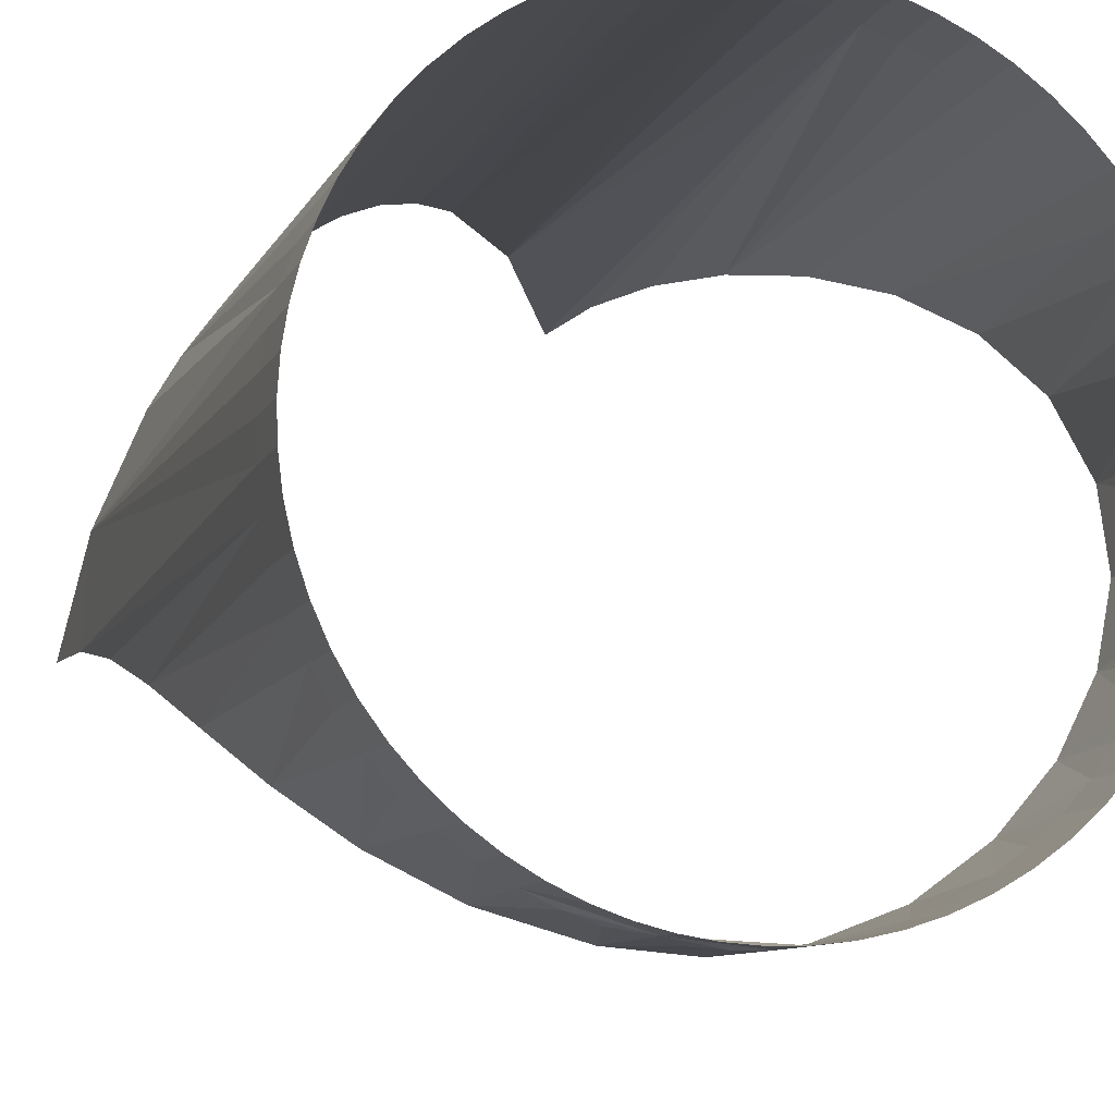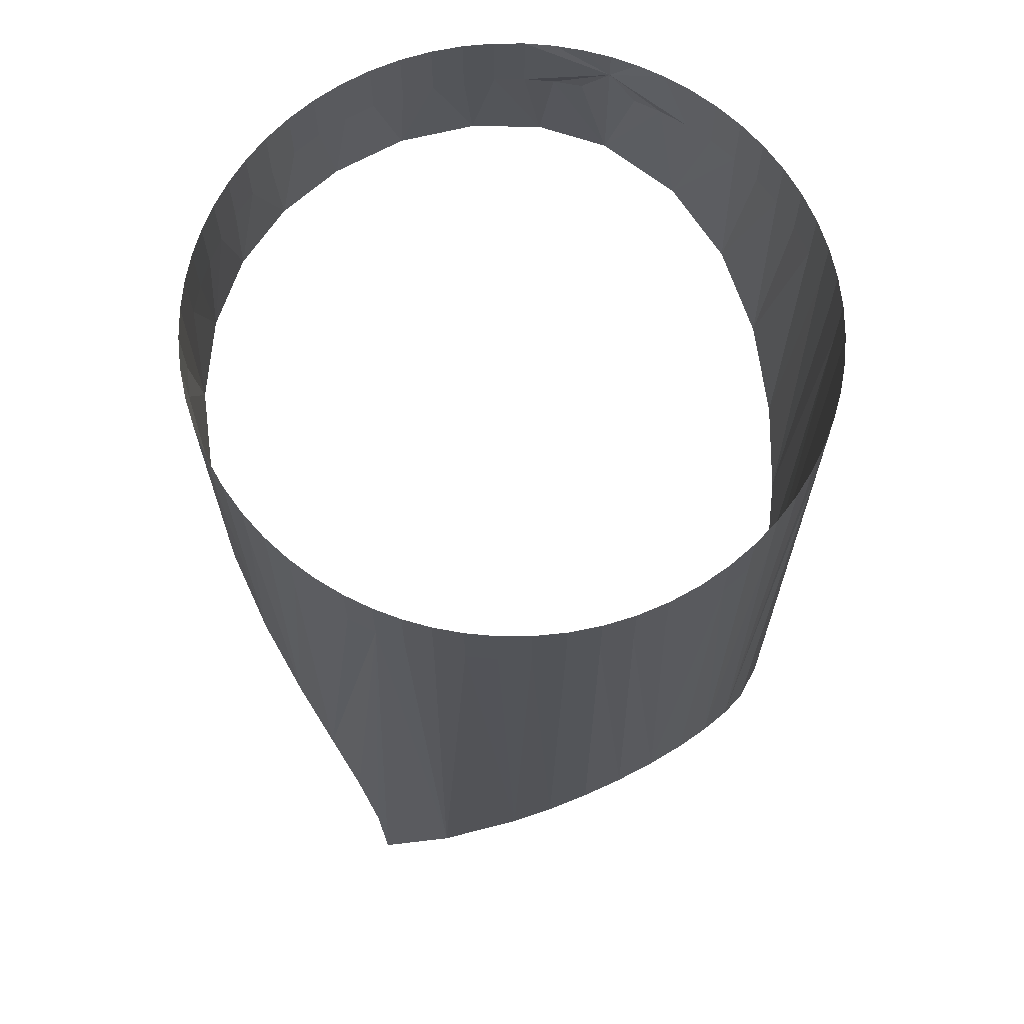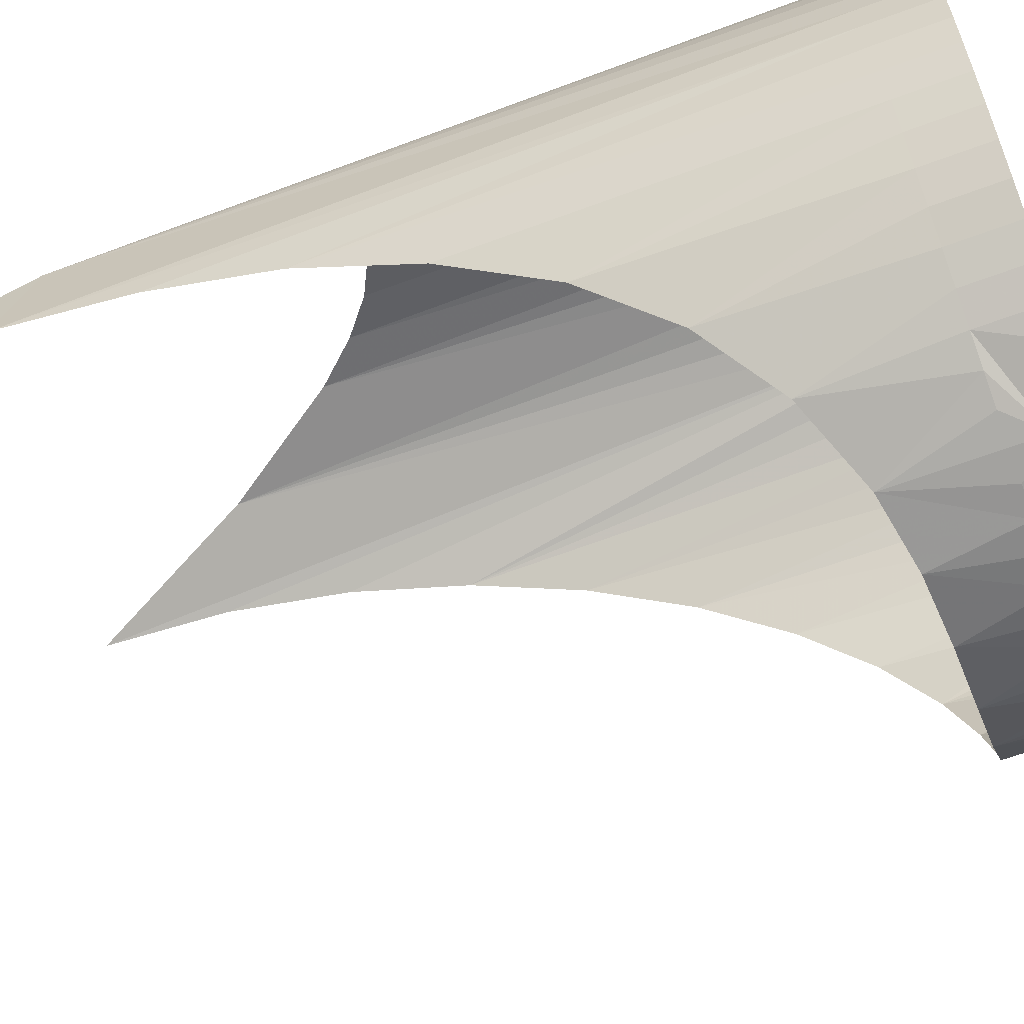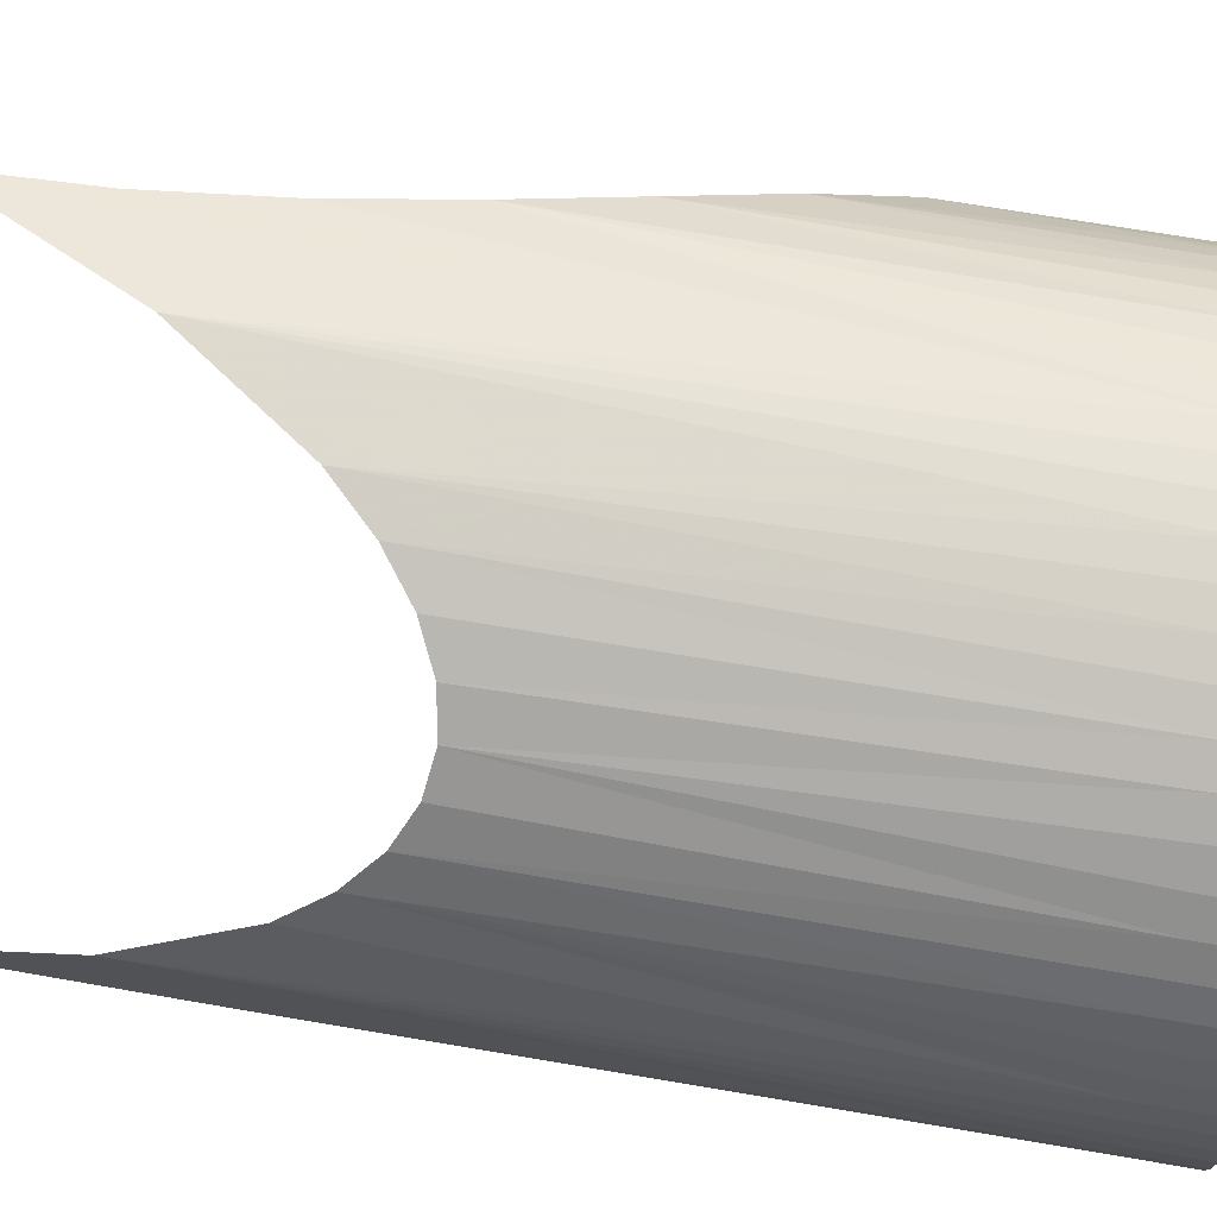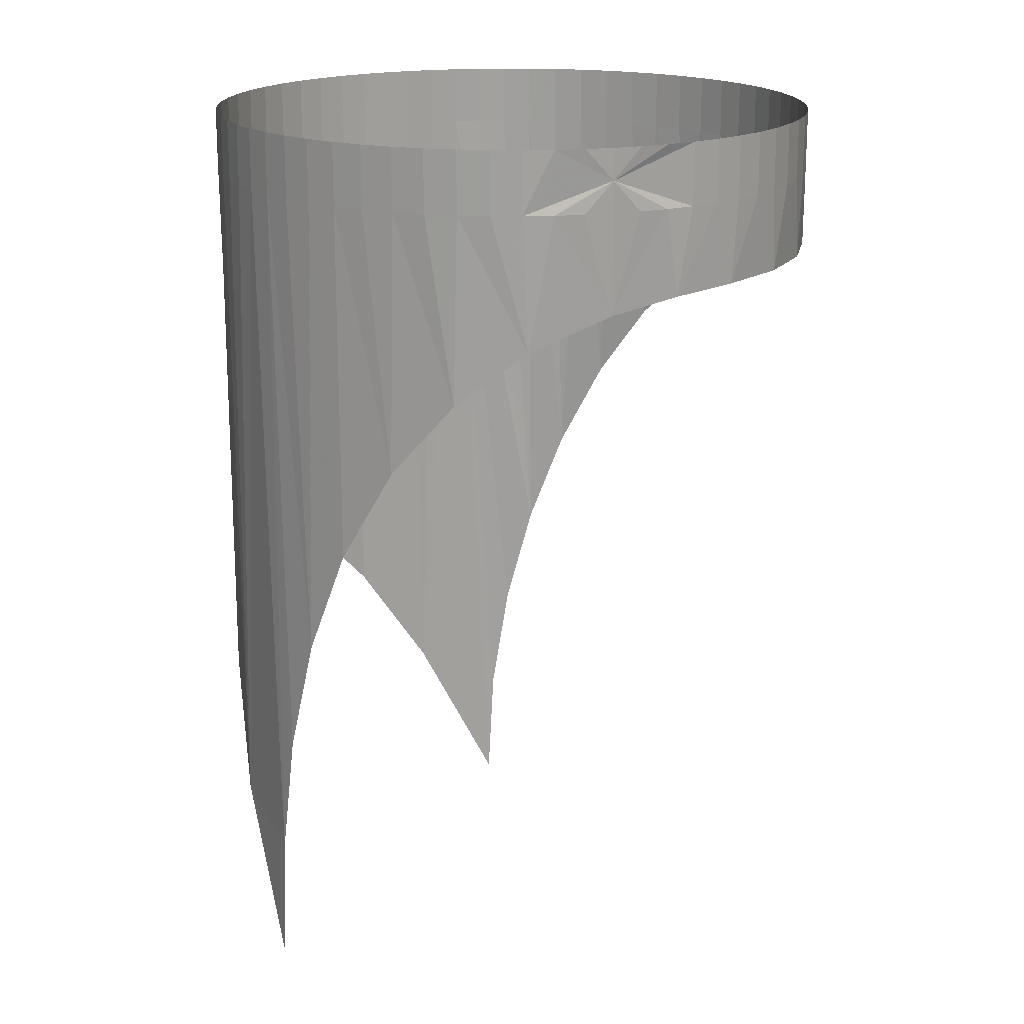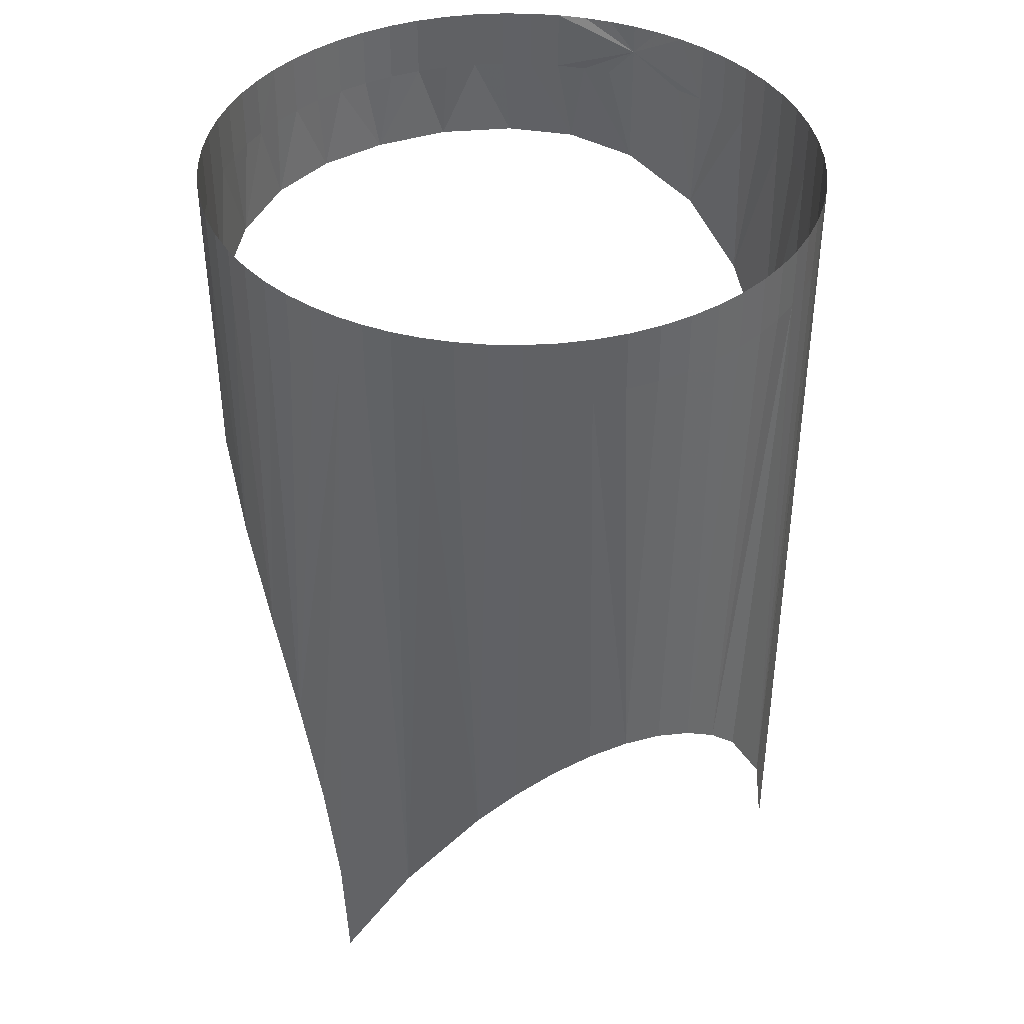
<metadata>
{"format":"obj","ext":"obj","renderer":"f3d","projection":"perspective","resolution":1024,"background":"white","views":[{"elev":-9.5,"azim":163.2,"up":"+Z"},{"elev":67.1,"azim":6.6,"up":"+Y"},{"elev":-64.1,"azim":110.6,"up":"+Z"},{"elev":71.9,"azim":99.6,"up":"+Z"},{"elev":18.4,"azim":150.4,"up":"+Y"},{"elev":40.2,"azim":13.8,"up":"+Y"}]}
</metadata>
<code>
v -0.2816 -0.7306 -0.3075
v -0.2797 -0.7328 -0.307
v -0.2816 -0.74 -0.3075
v -0.2777 -0.7328 -0.3063
v -0.2836 -0.7328 -0.3078
v -0.2758 -0.7328 -0.3053
v -0.2761 -0.7423 -0.3056
v -0.2857 -0.7328 -0.3079
v -0.2777 -0.7284 -0.3063
v -0.2867 -0.739 -0.308
v -0.2878 -0.7328 -0.3079
v -0.2758 -0.7284 -0.3053
v -0.2797 -0.7284 -0.307
v -0.2739 -0.7328 -0.3042
v -0.2878 -0.7284 -0.3079
v -0.2816 -0.7284 -0.3075
v -0.2721 -0.7328 -0.3029
v -0.29 -0.7328 -0.3076
v -0.2857 -0.7284 -0.3079
v -0.29 -0.7284 -0.3076
v -0.2739 -0.7284 -0.3042
v -0.2836 -0.7284 -0.3078
v -0.2718 -0.7462 -0.3027
v -0.2917 -0.7388 -0.3073
v -0.2704 -0.7328 -0.3014
v -0.2721 -0.7284 -0.3029
v -0.2922 -0.7328 -0.3072
v -0.2922 -0.7284 -0.3072
v -0.2689 -0.7328 -0.2997
v -0.2944 -0.7328 -0.3064
v -0.2689 -0.7284 -0.2997
v -0.2686 -0.7515 -0.2993
v -0.2704 -0.7284 -0.3014
v -0.2968 -0.7387 -0.3053
v -0.2944 -0.7284 -0.3064
v -0.2675 -0.7284 -0.2978
v -0.2675 -0.7328 -0.2978
v -0.2965 -0.7328 -0.3055
v -0.2965 -0.7284 -0.3055
v -0.2663 -0.7328 -0.2958
v -0.2985 -0.7328 -0.3043
v -0.2663 -0.7284 -0.2958
v -0.2663 -0.7584 -0.2958
v -0.2985 -0.7284 -0.3043
v -0.3013 -0.7387 -0.3022
v -0.2654 -0.7284 -0.2937
v -0.3003 -0.7328 -0.303
v -0.3003 -0.7284 -0.303
v -0.2654 -0.7328 -0.2937
v -0.302 -0.7328 -0.3015
v -0.2646 -0.7284 -0.2915
v -0.265 -0.7663 -0.2927
v -0.3035 -0.7328 -0.2998
v -0.302 -0.7284 -0.3015
v -0.2646 -0.7328 -0.2915
v -0.3046 -0.7387 -0.2983
v -0.2642 -0.7284 -0.2893
v -0.2642 -0.7328 -0.2893
v -0.3049 -0.7328 -0.298
v -0.3035 -0.7284 -0.2998
v -0.2643 -0.7749 -0.2902
v -0.306 -0.7328 -0.2961
v -0.2639 -0.7284 -0.2872
v -0.264 -0.7842 -0.2886
v -0.307 -0.7389 -0.2938
v -0.3049 -0.7284 -0.298
v -0.2639 -0.7328 -0.2872
v -0.3069 -0.7328 -0.2941
v -0.306 -0.7284 -0.2961
v -0.2638 -0.7284 -0.285
v -0.2641 -0.7819 -0.2818
v -0.3069 -0.7284 -0.2941
v -0.2638 -0.7328 -0.285
v -0.264 -0.7939 -0.288
v -0.3076 -0.7328 -0.2922
v -0.264 -0.7284 -0.283
v -0.264 -0.7328 -0.283
v -0.3076 -0.7284 -0.2922
v -0.3083 -0.7397 -0.289
v -0.2643 -0.7328 -0.281
v -0.3081 -0.7328 -0.2903
v -0.2643 -0.7284 -0.281
v -0.2648 -0.7284 -0.279
v -0.3081 -0.7284 -0.2903
v -0.3084 -0.7328 -0.2883
v -0.2648 -0.7328 -0.279
v -0.3085 -0.7328 -0.2862
v -0.2655 -0.7284 -0.2771
v -0.2658 -0.7733 -0.2762
v -0.3084 -0.7284 -0.2883
v -0.3085 -0.7414 -0.2839
v -0.2655 -0.7328 -0.2771
v -0.2672 -0.7703 -0.2737
v -0.3085 -0.7284 -0.2841
v -0.3085 -0.7284 -0.2862
v -0.2664 -0.7284 -0.2751
v -0.3082 -0.7328 -0.2819
v -0.2664 -0.7328 -0.2751
v -0.3082 -0.7284 -0.2819
v -0.3077 -0.7328 -0.2797
v -0.2675 -0.7284 -0.2733
v -0.2675 -0.7328 -0.2733
v -0.3075 -0.7446 -0.2789
v -0.2688 -0.7682 -0.2714
v -0.3077 -0.7284 -0.2797
v -0.307 -0.7328 -0.2775
v -0.2688 -0.7284 -0.2715
v -0.2688 -0.7328 -0.2715
v -0.306 -0.7328 -0.2754
v -0.2703 -0.7328 -0.2698
v -0.307 -0.7284 -0.2775
v -0.3057 -0.749 -0.2747
v -0.2703 -0.7284 -0.2698
v -0.2708 -0.7669 -0.2693
v -0.3049 -0.7328 -0.2734
v -0.306 -0.7284 -0.2754
v -0.272 -0.7328 -0.2682
v -0.2729 -0.7665 -0.2675
v -0.3034 -0.7547 -0.2714
v -0.272 -0.7284 -0.2682
v -0.3035 -0.7284 -0.2716
v -0.3049 -0.7284 -0.2734
v -0.2739 -0.7328 -0.2669
v -0.302 -0.7328 -0.2699
v -0.2739 -0.7284 -0.2669
v -0.2759 -0.7328 -0.2657
v -0.302 -0.7284 -0.2699
v -0.3009 -0.7614 -0.2689
v -0.2753 -0.7669 -0.266
v -0.3003 -0.7284 -0.2683
v -0.3003 -0.7328 -0.2683
v -0.2759 -0.7284 -0.2657
v -0.278 -0.7328 -0.2648
v -0.2985 -0.7328 -0.267
v -0.2779 -0.7682 -0.2648
v -0.2985 -0.7284 -0.267
v -0.2987 -0.7688 -0.2671
v -0.278 -0.7284 -0.2648
v -0.2806 -0.7703 -0.2639
v -0.2966 -0.7328 -0.2659
v -0.2966 -0.7284 -0.2659
v -0.2801 -0.7328 -0.2641
v -0.2946 -0.7328 -0.265
v -0.2801 -0.7284 -0.2641
v -0.2823 -0.7328 -0.2636
v -0.2946 -0.7284 -0.265
v -0.2927 -0.7328 -0.2643
v -0.2834 -0.7733 -0.2634
v -0.2969 -0.7768 -0.266
v -0.2927 -0.7284 -0.2643
v -0.2823 -0.7284 -0.2636
v -0.2845 -0.7328 -0.2633
v -0.2956 -0.7852 -0.2654
v -0.2907 -0.7284 -0.2638
v -0.2867 -0.7328 -0.2633
v -0.2952 -0.7939 -0.2652
v -0.2907 -0.7328 -0.2638
v -0.2845 -0.7284 -0.2633
v -0.2893 -0.7819 -0.2635
v -0.2887 -0.7284 -0.2634
v -0.2867 -0.7284 -0.2633
v -0.2887 -0.7328 -0.2634
f 1 2 3
f 3 2 1
f 1 4 2
f 2 4 1
f 4 3 2
f 2 3 4
f 1 3 5
f 5 3 1
f 1 6 4
f 4 6 1
f 4 7 3
f 3 7 4
f 5 3 8
f 8 3 5
f 1 5 8
f 8 5 1
f 9 6 1
f 1 6 9
f 6 7 4
f 4 7 6
f 8 3 10
f 10 3 8
f 1 8 11
f 11 8 1
f 12 6 9
f 9 6 12
f 9 1 13
f 13 1 9
f 6 14 7
f 7 14 6
f 8 10 11
f 11 10 8
f 15 1 11
f 11 1 15
f 14 6 12
f 12 6 14
f 13 1 16
f 16 1 13
f 17 7 14
f 14 7 17
f 11 10 18
f 18 10 11
f 19 1 15
f 15 1 19
f 11 20 15
f 15 20 11
f 14 12 21
f 21 12 14
f 16 1 22
f 22 1 16
f 17 23 7
f 7 23 17
f 21 17 14
f 14 17 21
f 18 10 24
f 24 10 18
f 20 11 18
f 18 11 20
f 22 1 19
f 19 1 22
f 25 23 17
f 17 23 25
f 17 21 26
f 26 21 17
f 18 24 27
f 27 24 18
f 18 28 20
f 20 28 18
f 23 25 29
f 29 25 23
f 26 25 17
f 17 25 26
f 27 24 30
f 30 24 27
f 28 18 27
f 27 18 28
f 25 31 29
f 29 31 25
f 23 29 32
f 32 29 23
f 25 26 33
f 33 26 25
f 30 24 34
f 34 24 30
f 35 27 30
f 30 27 35
f 27 35 28
f 28 35 27
f 31 25 33
f 33 25 31
f 36 29 31
f 31 29 36
f 29 37 32
f 32 37 29
f 38 30 34
f 34 30 38
f 30 39 35
f 35 39 30
f 29 36 37
f 37 36 29
f 32 37 40
f 40 37 32
f 30 38 39
f 39 38 30
f 38 34 41
f 41 34 38
f 42 37 36
f 36 37 42
f 37 42 40
f 40 42 37
f 32 40 43
f 43 40 32
f 38 44 39
f 39 44 38
f 41 34 45
f 45 34 41
f 44 38 41
f 41 38 44
f 42 46 40
f 40 46 42
f 46 43 40
f 40 43 46
f 41 45 47
f 47 45 41
f 41 48 44
f 44 48 41
f 43 46 49
f 49 46 43
f 47 45 50
f 50 45 47
f 48 41 47
f 47 41 48
f 51 49 46
f 46 49 51
f 43 49 52
f 52 49 43
f 45 53 50
f 50 53 45
f 54 47 50
f 50 47 54
f 47 54 48
f 48 54 47
f 49 51 55
f 55 51 49
f 49 55 52
f 52 55 49
f 45 56 53
f 53 56 45
f 53 54 50
f 50 54 53
f 57 55 51
f 51 55 57
f 52 55 58
f 58 55 52
f 53 56 59
f 59 56 53
f 54 53 60
f 60 53 54
f 55 57 58
f 58 57 55
f 52 58 61
f 61 58 52
f 56 62 59
f 59 62 56
f 59 60 53
f 53 60 59
f 63 58 57
f 57 58 63
f 61 58 64
f 64 58 61
f 56 65 62
f 62 65 56
f 62 66 59
f 59 66 62
f 60 59 66
f 66 59 60
f 58 63 67
f 67 63 58
f 58 67 64
f 64 67 58
f 62 65 68
f 68 65 62
f 66 62 69
f 69 62 66
f 70 67 63
f 63 67 70
f 64 67 71
f 71 67 64
f 65 72 68
f 68 72 65
f 68 69 62
f 62 69 68
f 67 70 73
f 73 70 67
f 67 73 71
f 71 73 67
f 64 71 74
f 74 71 64
f 75 72 65
f 65 72 75
f 69 68 72
f 72 68 69
f 76 73 70
f 70 73 76
f 73 77 71
f 71 77 73
f 72 75 78
f 78 75 72
f 65 79 75
f 75 79 65
f 77 73 76
f 76 73 77
f 77 80 71
f 71 80 77
f 81 78 75
f 75 78 81
f 75 79 81
f 81 79 75
f 82 77 76
f 76 77 82
f 77 82 80
f 80 82 77
f 83 71 80
f 80 71 83
f 78 81 84
f 84 81 78
f 81 79 85
f 85 79 81
f 82 83 80
f 80 83 82
f 71 83 86
f 86 83 71
f 85 84 81
f 81 84 85
f 79 87 85
f 85 87 79
f 88 86 83
f 83 86 88
f 71 86 89
f 89 86 71
f 84 85 90
f 90 85 84
f 79 91 87
f 87 91 79
f 87 90 85
f 85 90 87
f 86 88 92
f 92 88 86
f 86 93 89
f 89 93 86
f 94 87 91
f 91 87 94
f 90 87 95
f 95 87 90
f 96 92 88
f 88 92 96
f 86 92 93
f 93 92 86
f 87 94 95
f 95 94 87
f 97 94 91
f 91 94 97
f 92 96 98
f 98 96 92
f 92 98 93
f 93 98 92
f 94 97 99
f 99 97 94
f 91 100 97
f 97 100 91
f 101 98 96
f 96 98 101
f 98 102 93
f 93 102 98
f 100 99 97
f 97 99 100
f 91 103 100
f 100 103 91
f 98 101 102
f 102 101 98
f 93 102 104
f 104 102 93
f 99 100 105
f 105 100 99
f 100 103 106
f 106 103 100
f 107 102 101
f 101 102 107
f 102 108 104
f 104 108 102
f 106 105 100
f 100 105 106
f 103 109 106
f 106 109 103
f 108 102 107
f 107 102 108
f 108 110 104
f 104 110 108
f 105 106 111
f 111 106 105
f 103 112 109
f 109 112 103
f 109 111 106
f 106 111 109
f 113 108 107
f 107 108 113
f 108 113 110
f 110 113 108
f 104 110 114
f 114 110 104
f 109 112 115
f 115 112 109
f 111 109 116
f 116 109 111
f 113 117 110
f 110 117 113
f 110 118 114
f 114 118 110
f 112 119 115
f 115 119 112
f 115 116 109
f 109 116 115
f 117 113 120
f 120 113 117
f 117 118 110
f 110 118 117
f 121 115 119
f 119 115 121
f 116 115 122
f 122 115 116
f 120 123 117
f 117 123 120
f 123 118 117
f 117 118 123
f 115 121 122
f 122 121 115
f 124 121 119
f 119 121 124
f 123 120 125
f 125 120 123
f 126 118 123
f 123 118 126
f 121 124 127
f 127 124 121
f 119 128 124
f 124 128 119
f 125 126 123
f 123 126 125
f 126 129 118
f 118 129 126
f 124 130 127
f 127 130 124
f 131 124 128
f 128 124 131
f 126 125 132
f 132 125 126
f 126 133 129
f 129 133 126
f 124 131 130
f 130 131 124
f 131 128 134
f 134 128 131
f 133 126 132
f 132 126 133
f 133 135 129
f 129 135 133
f 131 136 130
f 130 136 131
f 134 128 137
f 137 128 134
f 136 131 134
f 134 131 136
f 133 132 138
f 138 132 133
f 133 139 135
f 135 139 133
f 140 134 137
f 137 134 140
f 134 141 136
f 136 141 134
f 142 133 138
f 138 133 142
f 133 142 139
f 139 142 133
f 134 140 141
f 141 140 134
f 140 137 143
f 143 137 140
f 142 138 144
f 144 138 142
f 145 139 142
f 142 139 145
f 140 146 141
f 141 146 140
f 143 137 147
f 147 137 143
f 146 140 143
f 143 140 146
f 144 145 142
f 142 145 144
f 145 148 139
f 139 148 145
f 147 137 149
f 149 137 147
f 150 143 147
f 147 143 150
f 143 150 146
f 146 150 143
f 145 144 151
f 151 144 145
f 152 148 145
f 145 148 152
f 147 149 153
f 153 149 147
f 147 154 150
f 150 154 147
f 151 152 145
f 145 152 151
f 152 155 148
f 148 155 152
f 147 153 156
f 156 153 147
f 154 147 157
f 157 147 154
f 152 151 158
f 158 151 152
f 155 152 158
f 158 152 155
f 155 159 148
f 148 159 155
f 147 156 159
f 159 156 147
f 147 159 157
f 157 159 147
f 157 160 154
f 154 160 157
f 155 158 161
f 161 158 155
f 155 162 159
f 159 162 155
f 157 159 162
f 162 159 157
f 160 157 162
f 162 157 160
f 162 155 161
f 161 155 162
f 162 161 160
f 160 161 162

</code>
